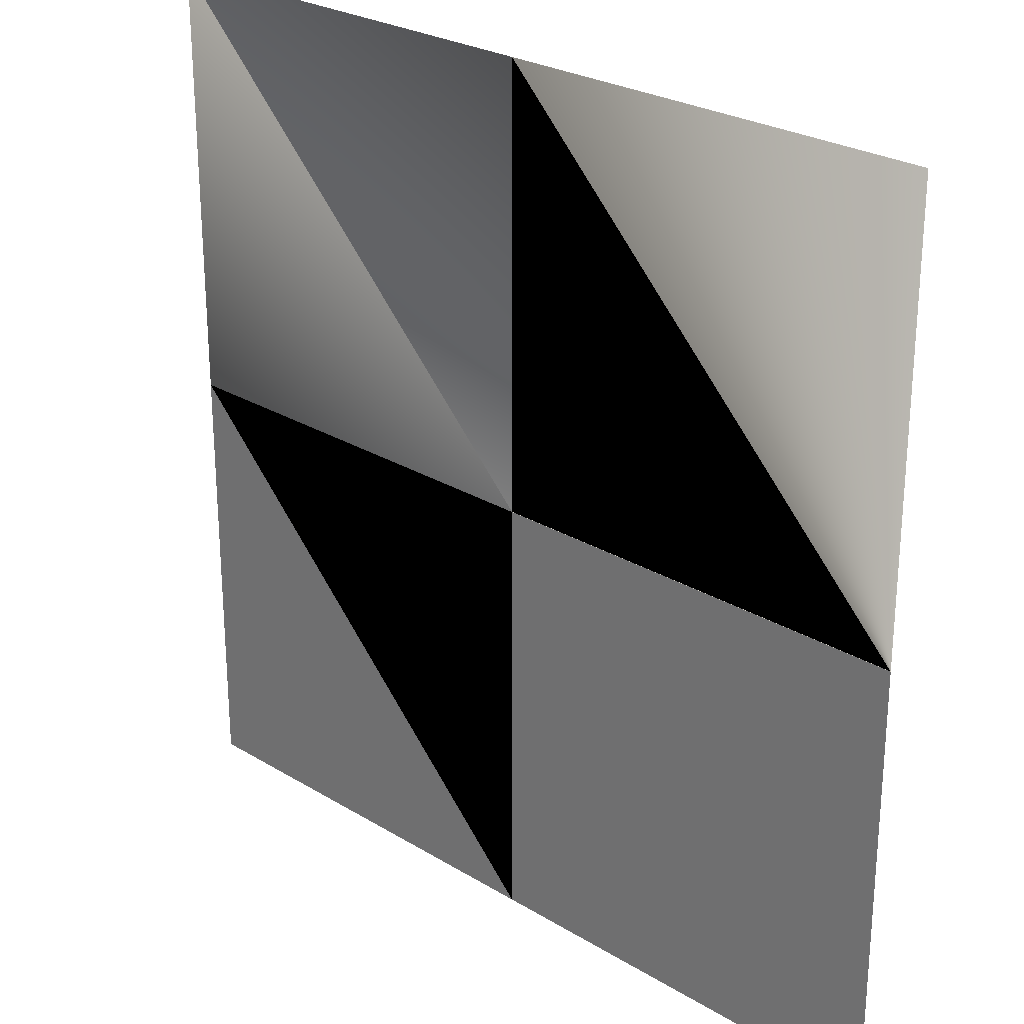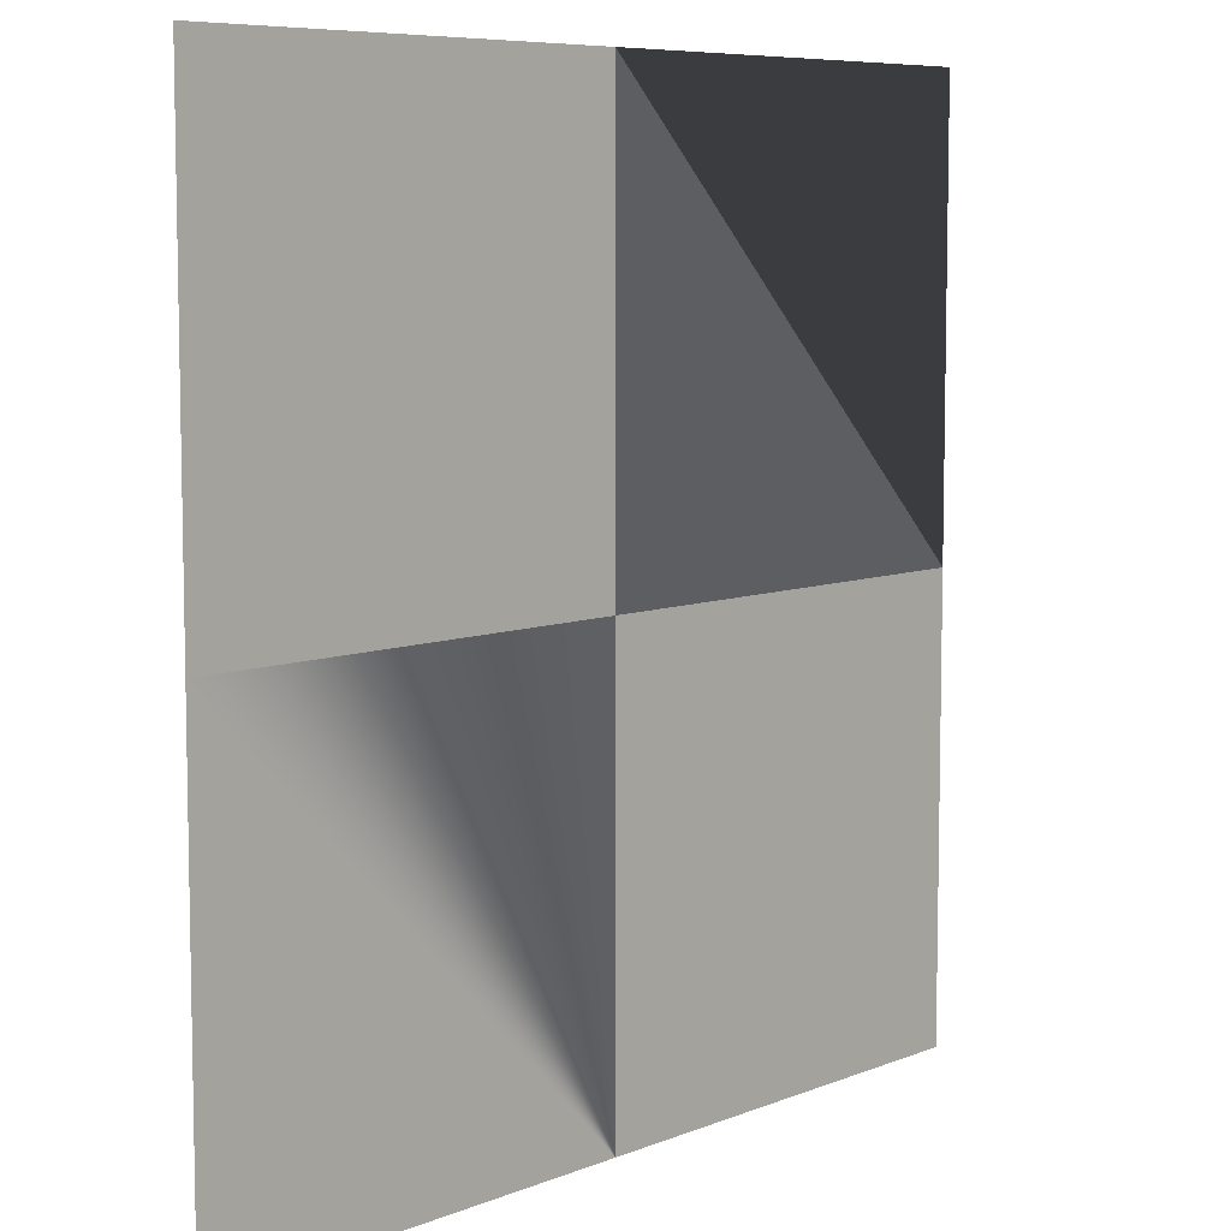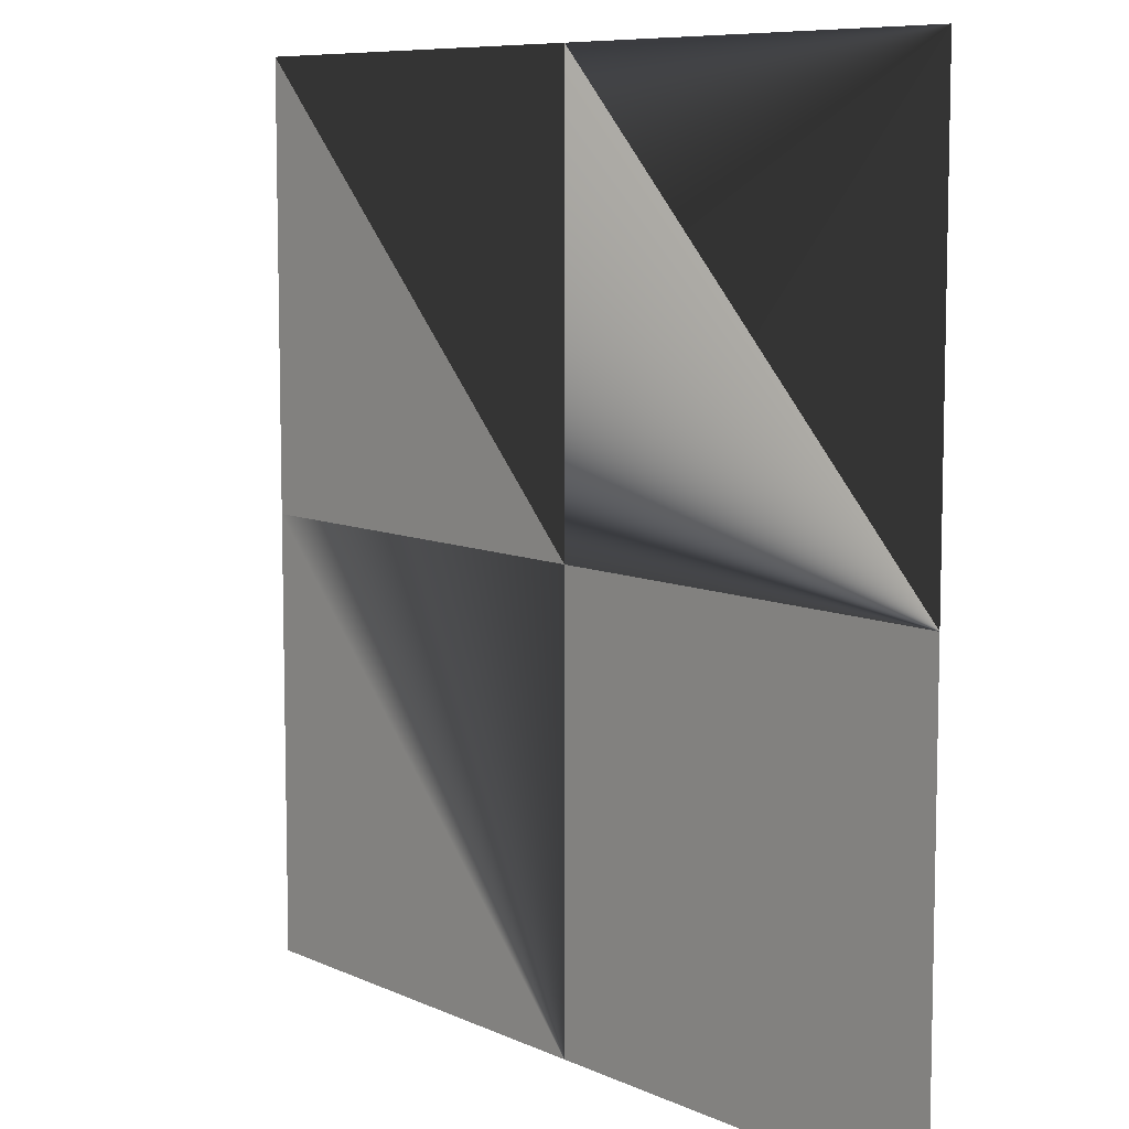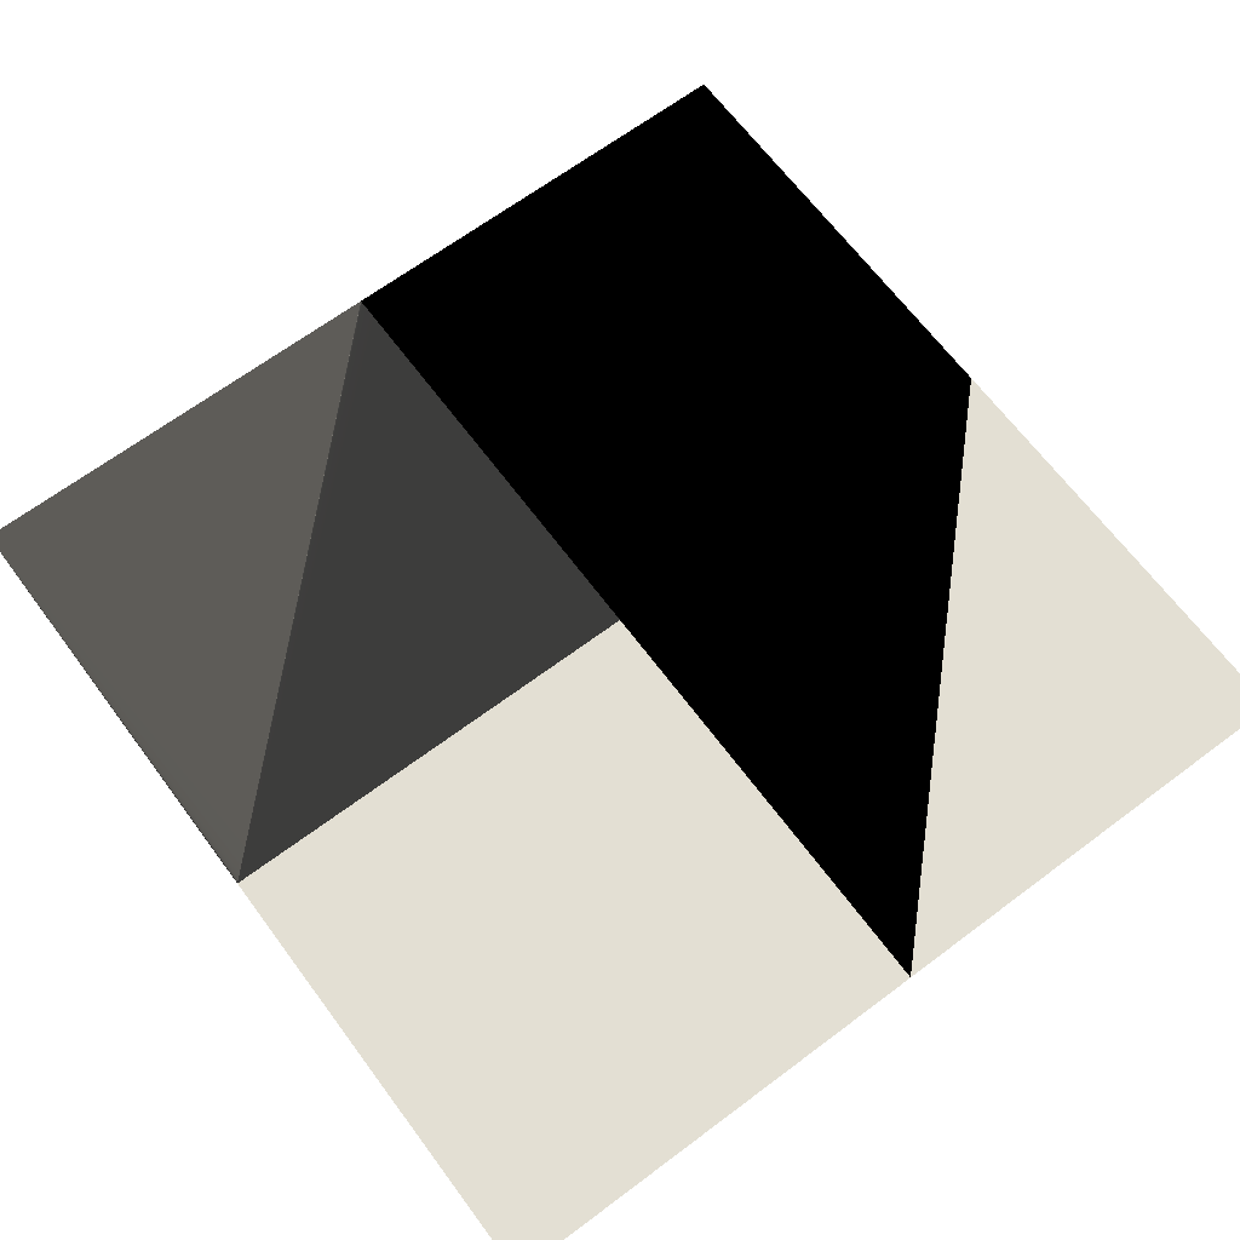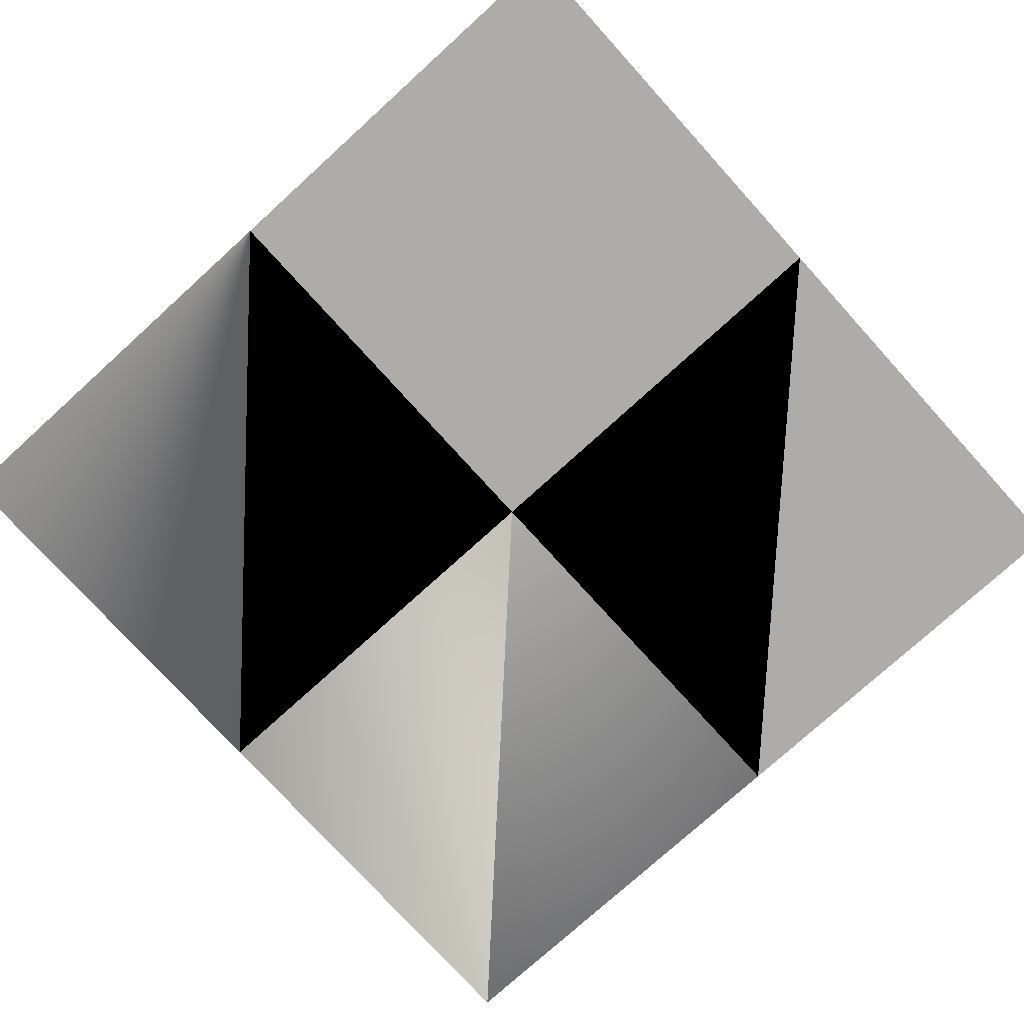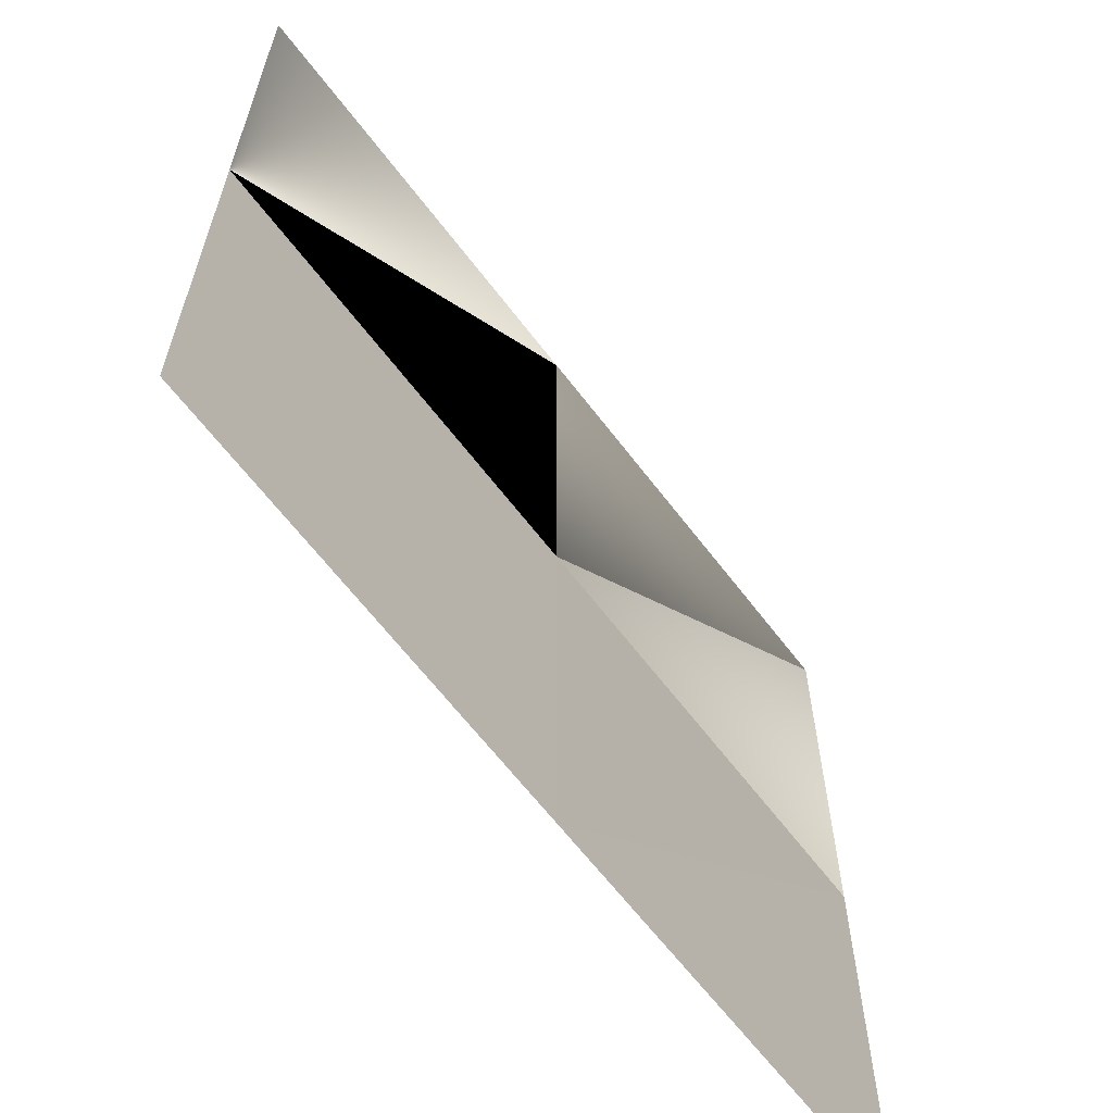
<metadata>
{"format":"obj","ext":"obj","renderer":"f3d","projection":"perspective","resolution":1024,"background":"white","views":[{"elev":26.0,"azim":43.9,"up":"+Z"},{"elev":7.5,"azim":-48.4,"up":"+Z"},{"elev":8.3,"azim":51.1,"up":"+Z"},{"elev":67.0,"azim":143.2,"up":"+Y"},{"elev":-76.8,"azim":132.2,"up":"+Y"},{"elev":-63.9,"azim":127.2,"up":"+Z"}]}
</metadata>
<code>
v  -0.5 1 0.5
v  0 1 0.5
v  0.5 1 0.5
v  -0.5 1 -0
v  0 1 -0
v  0.5 1 -0
v  0 1 -0.5
v  0.5 1 -0.5
v  -0.5 1 -0.5
g center
f -9 -8 -5
f -5 -6 -9
f -8 -7 -4
f -4 -5 -8
f -6 -5 -3
f -3 -1 -6
f -5 -4 -2
f -2 -3 -5

</code>
